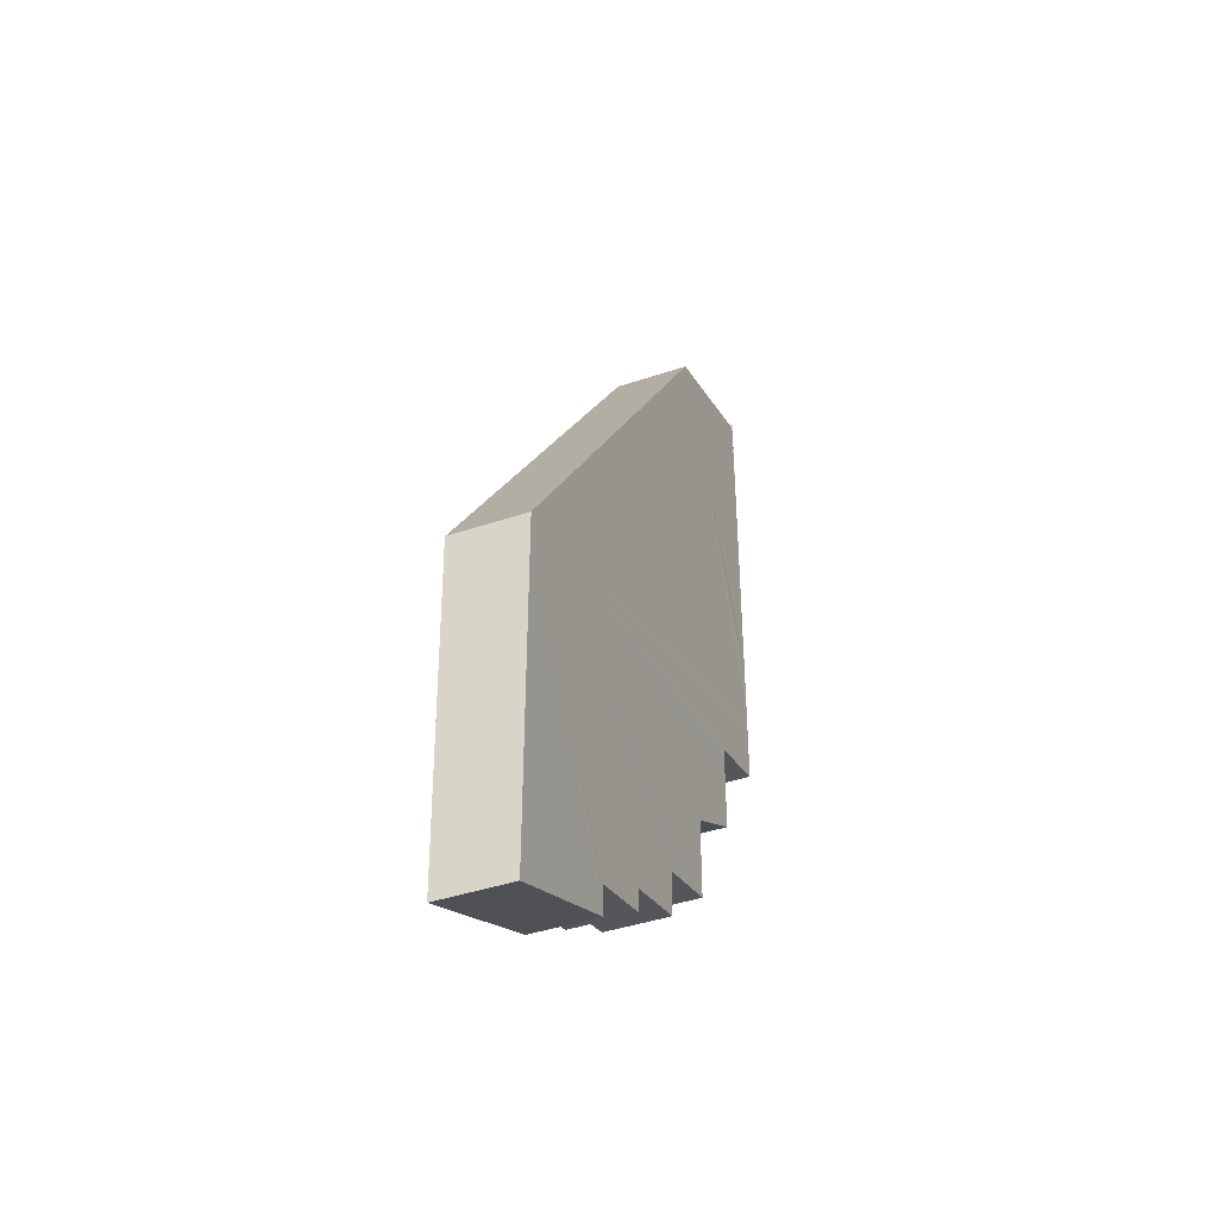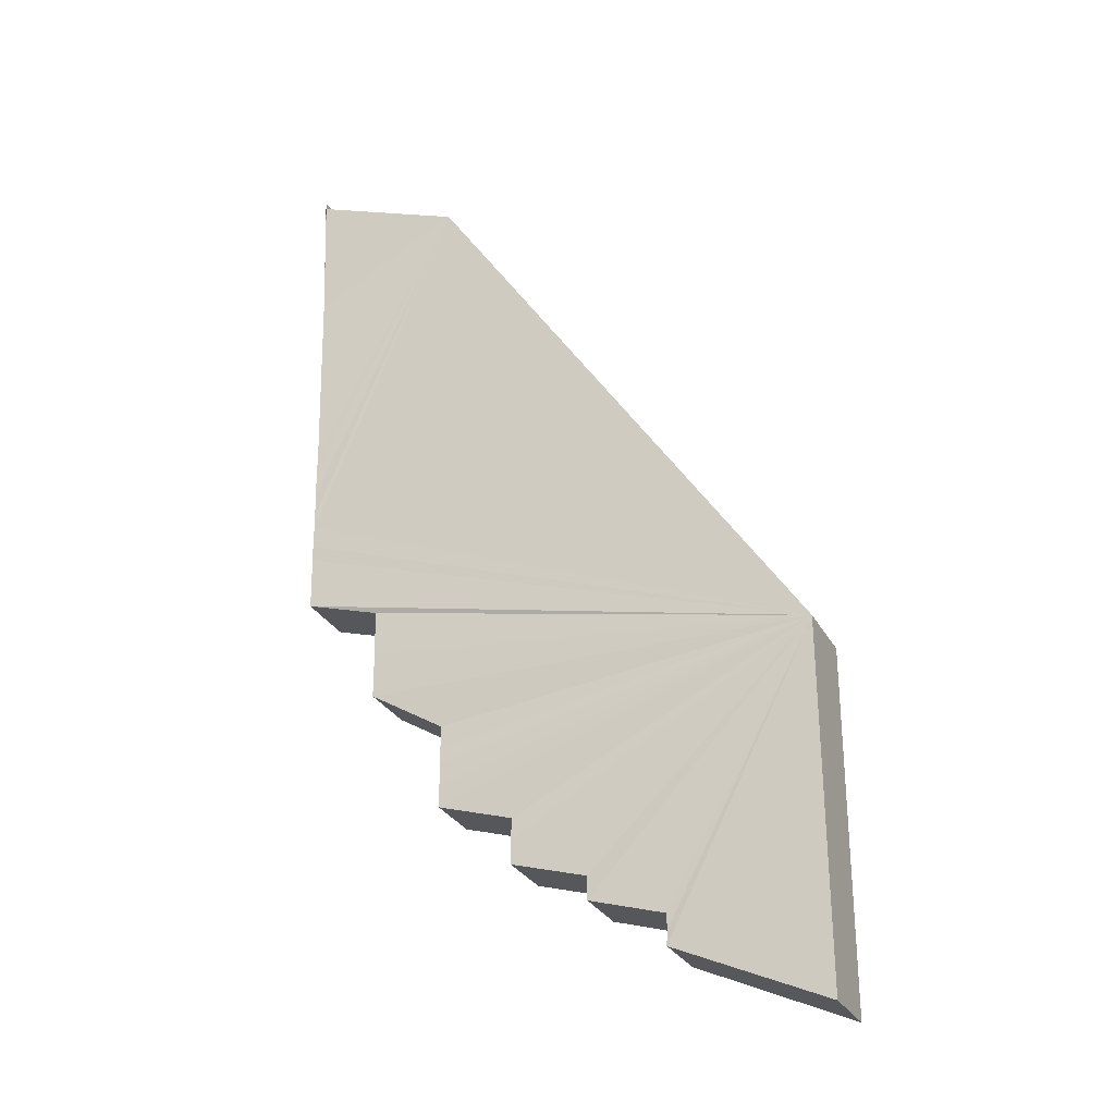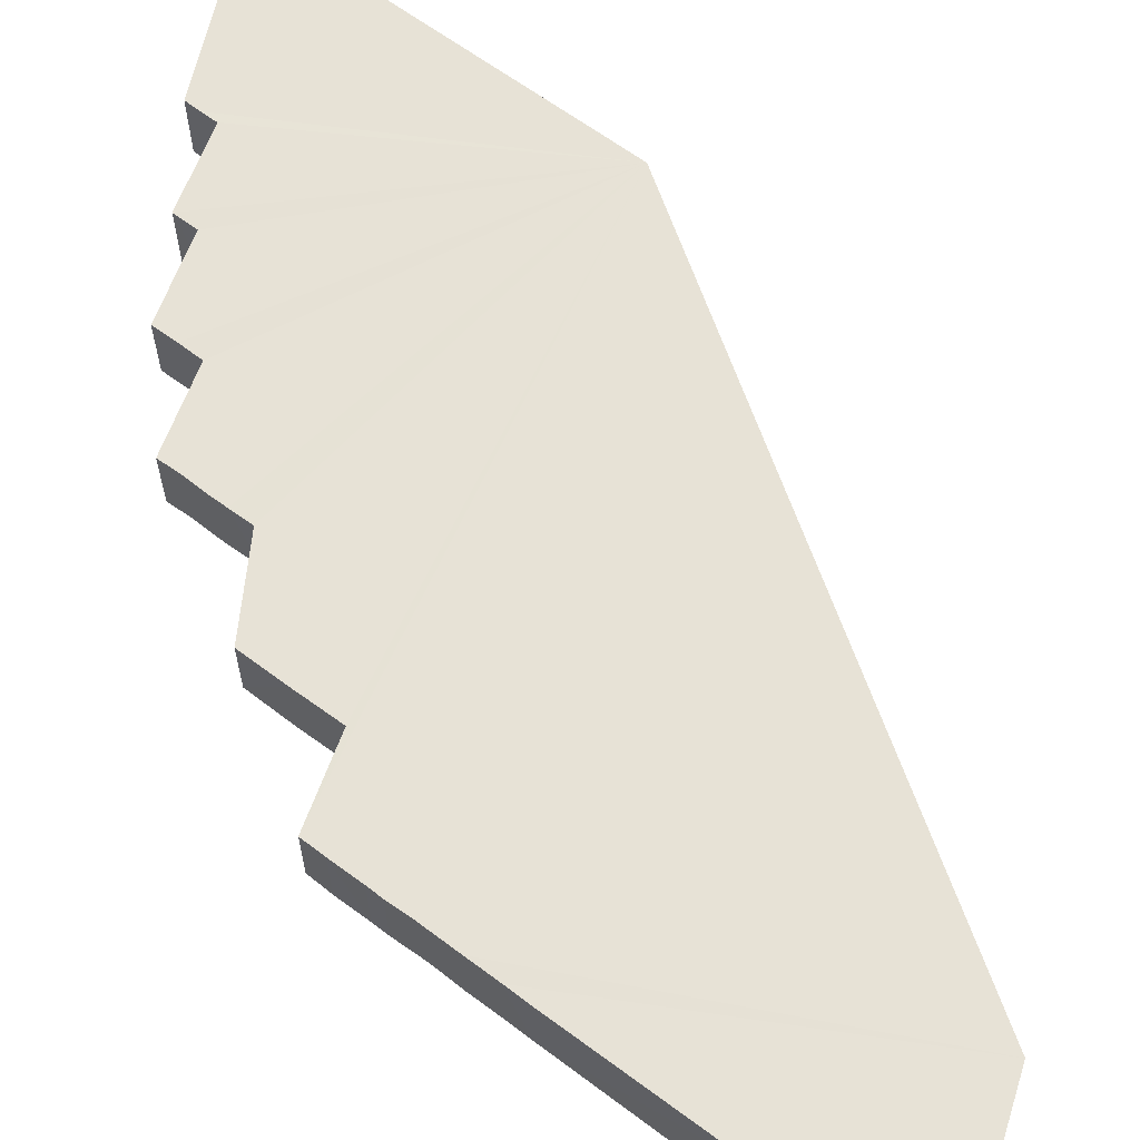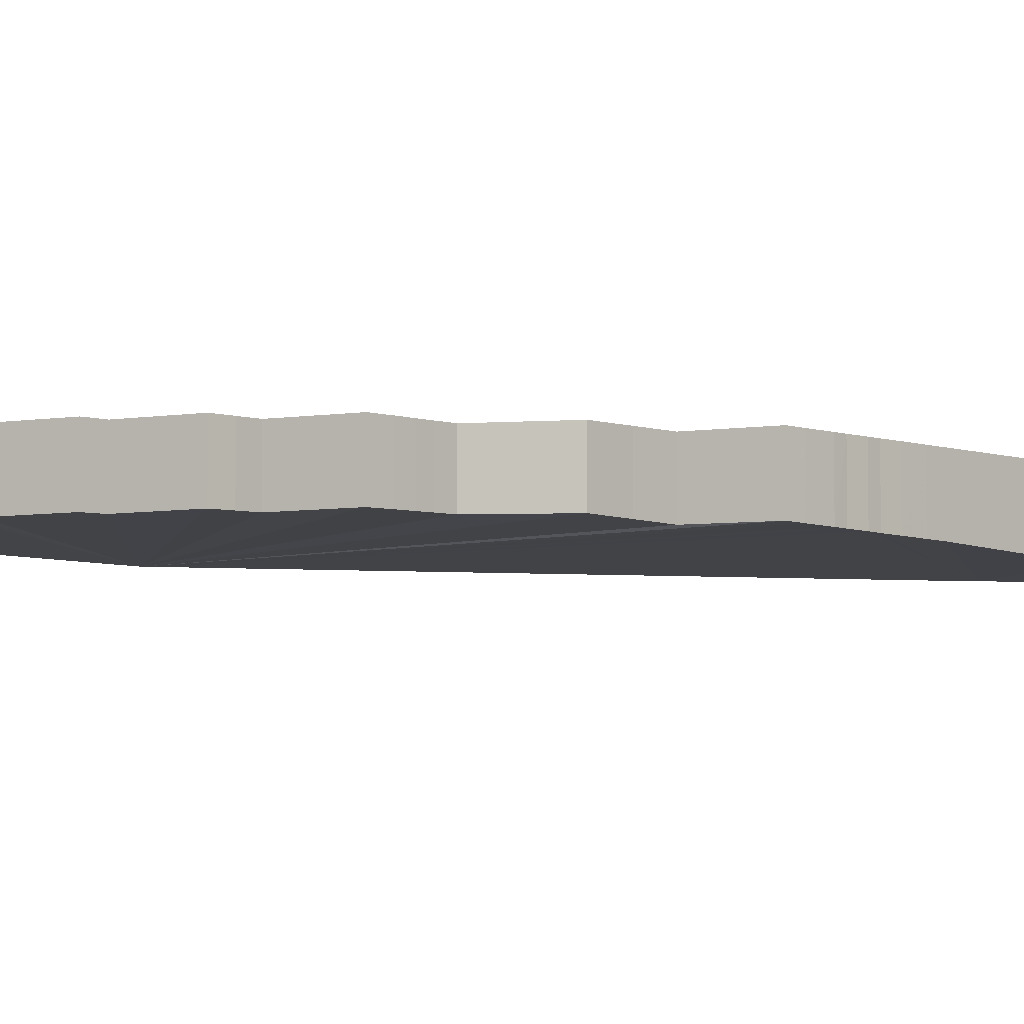
<metadata>
{"format":"obj","ext":"obj","renderer":"f3d","projection":"perspective","resolution":1024,"background":"white","views":[{"elev":-42.2,"azim":-68.0,"up":"+Y"},{"elev":-28.4,"azim":-156.7,"up":"+Y"},{"elev":63.6,"azim":126.9,"up":"+Z"},{"elev":-5.2,"azim":43.8,"up":"+Z"}]}
</metadata>
<code>
v -100188 -8.864e+04 7.654
v -100190 -8.863e+04 7.529
v -100188 -8.864e+04 7.659
v -100188 -8.864e+04 7.654
v -100188 -8.864e+04 7.659
v -100190 -8.863e+04 7.529
v -100188 -8.864e+04 7.665
v -100188 -8.864e+04 7.659
v -100188 -8.864e+04 7.654
v -100188 -8.864e+04 7.659
v -100188 -8.864e+04 8.539
v -100188 -8.864e+04 7.654
v -100188 -8.864e+04 8.539
v -100188 -8.864e+04 7.659
v -100188 -8.864e+04 8.539
v -100188 -8.864e+04 8.539
v -100188 -8.864e+04 7.648
v -100188 -8.864e+04 7.654
v -100188 -8.864e+04 8.539
v -100188 -8.864e+04 7.648
v -100188 -8.864e+04 7.648
v -100188 -8.864e+04 8.539
v -100188 -8.864e+04 8.539
v -100188 -8.864e+04 7.648
v -100188 -8.864e+04 7.659
v -100188 -8.864e+04 7.665
v -100188 -8.864e+04 8.539
v -100188 -8.864e+04 7.659
v -100188 -8.864e+04 8.539
v -100188 -8.864e+04 7.665
v -100188 -8.864e+04 8.539
v -100188 -8.864e+04 8.539
v -100188 -8.864e+04 7.665
v -100188 -8.864e+04 7.67
v -100188 -8.864e+04 8.539
v -100188 -8.864e+04 7.665
v -100188 -8.864e+04 8.539
v -100188 -8.864e+04 7.67
v -100188 -8.864e+04 8.539
v -100188 -8.864e+04 8.539
v -100188 -8.864e+04 7.665
v -100190 -8.863e+04 7.529
v -100188 -8.864e+04 7.67
v -100188 -8.864e+04 7.665
v -100188 -8.864e+04 7.648
v -100190 -8.863e+04 7.529
v -100188 -8.864e+04 7.654
v -100188 -8.864e+04 7.648
v -100188 -8.863e+04 7.566
v -100188 -8.864e+04 7.648
v -100188 -8.863e+04 8.539
v -100188 -8.863e+04 7.566
v -100188 -8.863e+04 8.539
v -100188 -8.864e+04 7.648
v -100188 -8.864e+04 8.539
v -100188 -8.863e+04 8.539
v -100188 -8.863e+04 7.566
v -100190 -8.863e+04 7.529
v -100188 -8.864e+04 7.648
v -100188 -8.863e+04 7.566
v -100188 -8.863e+04 7.471
v -100188 -8.863e+04 7.566
v -100188 -8.863e+04 8.539
v -100188 -8.863e+04 7.471
v -100188 -8.863e+04 7.471
v -100188 -8.863e+04 8.539
v -100188 -8.863e+04 8.539
v -100188 -8.863e+04 7.471
v -100188 -88631 7.458
v -100190 -8.863e+04 7.529
v -100188 -8.863e+04 7.566
v -100188 -88631 7.458
v -100188 -8.863e+04 7.566
v -100188 -8.863e+04 7.471
v -100188 -88631 7.458
v -100188 -8.863e+04 7.566
v -100188 -8.863e+04 7.458
v -100188 -8.863e+04 7.471
v -100188 -8.863e+04 8.539
v -100188 -8.863e+04 7.458
v -100188 -8.863e+04 7.458
v -100188 -8.863e+04 8.539
v -100188 -8.863e+04 8.539
v -100188 -8.863e+04 7.458
v -100188 -88631 7.458
v -100188 -8.863e+04 7.458
v -100188 -88631 8.539
v -100188 -88631 7.458
v -100188 -88631 8.539
v -100188 -8.863e+04 7.458
v -100188 -8.863e+04 8.539
v -100188 -88631 8.539
v -100188 -88631 7.458
v -100188 -8.863e+04 7.471
v -100188 -8.863e+04 7.458
v -100188 -88631 7.458
v -100190 -8.863e+04 7.529
v -100188 -88631 7.458
v -100190 -8.863e+04 8.539
v -100190 -8.863e+04 7.529
v -100190 -8.863e+04 8.539
v -100188 -88631 7.458
v -100188 -88631 8.539
v -100190 -8.863e+04 8.539
v -100195 -8.864e+04 7.551
v -100190 -8.863e+04 7.529
v -100195 -8.864e+04 8.539
v -100195 -8.864e+04 7.551
v -100195 -8.864e+04 8.539
v -100190 -8.863e+04 7.529
v -100190 -8.863e+04 8.539
v -100195 -8.864e+04 8.539
v -100190 -8.863e+04 7.529
v -100195 -8.864e+04 7.551
v -100188 -8.864e+04 7.67
v -100190 -8.863e+04 7.529
v -100188 -8.864e+04 7.67
v -100188 -8.864e+04 7.675
v -100188 -8.864e+04 8.539
v -100188 -8.864e+04 7.67
v -100188 -8.864e+04 7.67
v -100188 -8.864e+04 8.539
v -100188 -8.864e+04 8.539
v -100188 -8.864e+04 7.67
v -100188 -8.864e+04 7.67
v -100195 -8.864e+04 7.551
v -100188 -8.864e+04 7.675
v -100188 -8.864e+04 7.67
v -100188 -8.864e+04 7.675
v -100188 -8.864e+04 7.679
v -100188 -8.864e+04 8.539
v -100188 -8.864e+04 7.675
v -100188 -8.864e+04 8.539
v -100188 -8.864e+04 7.679
v -100188 -8.864e+04 8.539
v -100188 -8.864e+04 8.539
v -100188 -8.864e+04 7.675
v -100195 -8.864e+04 7.551
v -100188 -8.864e+04 7.679
v -100188 -8.864e+04 7.675
v -100188 -8.864e+04 7.679
v -100188 -8.864e+04 7.685
v -100188 -8.864e+04 8.539
v -100188 -8.864e+04 7.679
v -100188 -8.864e+04 7.679
v -100188 -8.864e+04 8.539
v -100188 -8.864e+04 8.539
v -100188 -8.864e+04 7.679
v -100188 -8.864e+04 7.679
v -100195 -8.864e+04 7.551
v -100188 -8.864e+04 7.685
v -100188 -8.864e+04 7.679
v -100188 -8.864e+04 7.685
v -100188 -8.864e+04 7.691
v -100188 -8.864e+04 8.539
v -100188 -8.864e+04 7.685
v -100188 -8.864e+04 8.539
v -100188 -8.864e+04 7.691
v -100188 -8.864e+04 8.539
v -100188 -8.864e+04 8.539
v -100188 -8.864e+04 7.685
v -100195 -8.864e+04 7.551
v -100188 -8.864e+04 7.691
v -100188 -8.864e+04 7.685
v -100188 -8.864e+04 7.691
v -100189 -8.864e+04 7.697
v -100189 -8.864e+04 8.539
v -100188 -8.864e+04 7.691
v -100188 -8.864e+04 7.691
v -100189 -8.864e+04 8.539
v -100188 -8.864e+04 8.539
v -100188 -8.864e+04 7.691
v -100188 -8.864e+04 7.691
v -100195 -8.864e+04 7.551
v -100189 -8.864e+04 7.697
v -100188 -8.864e+04 7.691
v -100189 -8.864e+04 7.697
v -100189 -8.864e+04 7.709
v -100189 -8.864e+04 8.539
v -100189 -8.864e+04 7.697
v -100189 -8.864e+04 8.539
v -100189 -8.864e+04 7.709
v -100189 -8.864e+04 8.539
v -100189 -8.864e+04 8.539
v -100189 -8.864e+04 7.697
v -100195 -8.864e+04 7.551
v -100189 -8.864e+04 7.709
v -100189 -8.864e+04 7.697
v -100189 -8.864e+04 7.709
v -100189 -88639 7.722
v -100189 -8.864e+04 8.539
v -100189 -8.864e+04 7.709
v -100189 -8.864e+04 8.539
v -100189 -88639 7.722
v -100189 -88639 8.539
v -100189 -8.864e+04 8.539
v -100189 -8.864e+04 7.709
v -100195 -8.864e+04 7.551
v -100189 -88639 7.722
v -100189 -8.864e+04 7.709
v -100189 -88639 7.722
v -100190 -8.864e+04 7.734
v -100190 -8.864e+04 8.539
v -100189 -88639 7.722
v -100189 -88639 7.722
v -100190 -8.864e+04 8.539
v -100189 -88639 8.539
v -100189 -88639 7.722
v -100189 -88639 7.722
v -100195 -8.864e+04 7.551
v -100190 -8.864e+04 7.734
v -100189 -88639 7.722
v -100190 -8.864e+04 7.734
v -100190 -8.864e+04 7.732
v -100190 -8.864e+04 8.539
v -100190 -8.864e+04 7.734
v -100190 -8.864e+04 7.734
v -100190 -8.864e+04 8.539
v -100190 -8.864e+04 8.539
v -100190 -8.864e+04 7.734
v -100190 -8.864e+04 7.734
v -100195 -8.864e+04 7.551
v -100190 -8.864e+04 7.732
v -100190 -8.864e+04 7.734
v -100190 -8.864e+04 7.732
v -100190 -8.864e+04 7.73
v -100190 -8.864e+04 8.539
v -100190 -8.864e+04 7.732
v -100190 -8.864e+04 8.539
v -100190 -8.864e+04 7.73
v -100190 -8.864e+04 8.539
v -100190 -8.864e+04 8.539
v -100190 -8.864e+04 7.732
v -100195 -8.864e+04 7.551
v -100190 -8.864e+04 7.73
v -100190 -8.864e+04 7.732
v -100190 -8.864e+04 7.73
v -100190 -8.864e+04 7.728
v -100190 -8.864e+04 8.539
v -100190 -8.864e+04 7.73
v -100190 -8.864e+04 7.73
v -100190 -8.864e+04 8.539
v -100190 -8.864e+04 8.539
v -100190 -8.864e+04 7.73
v -100190 -8.864e+04 7.73
v -100195 -8.864e+04 7.551
v -100190 -8.864e+04 7.728
v -100190 -8.864e+04 7.73
v -100190 -8.864e+04 7.728
v -100190 -8.864e+04 7.726
v -100190 -8.864e+04 8.539
v -100190 -8.864e+04 7.728
v -100190 -8.864e+04 8.539
v -100190 -8.864e+04 7.726
v -100190 -8.864e+04 8.539
v -100190 -8.864e+04 8.539
v -100190 -8.864e+04 7.728
v -100195 -8.864e+04 7.551
v -100190 -8.864e+04 7.726
v -100190 -8.864e+04 7.728
v -100190 -8.864e+04 7.726
v -100191 -88641 7.723
v -100191 -88641 8.539
v -100190 -8.864e+04 7.726
v -100190 -8.864e+04 7.726
v -100191 -88641 8.539
v -100190 -8.864e+04 8.539
v -100190 -8.864e+04 7.726
v -100190 -8.864e+04 7.726
v -100195 -8.864e+04 7.551
v -100191 -88641 7.723
v -100190 -8.864e+04 7.726
v -100191 -88641 7.723
v -100191 -8.864e+04 7.721
v -100191 -88641 8.539
v -100191 -88641 7.723
v -100191 -88641 8.539
v -100191 -8.864e+04 7.721
v -100191 -8.864e+04 8.539
v -100191 -88641 8.539
v -100191 -88641 7.723
v -100195 -8.864e+04 7.551
v -100191 -8.864e+04 7.721
v -100191 -88641 7.723
v -100191 -8.864e+04 7.721
v -100191 -8.864e+04 7.717
v -100191 -8.864e+04 8.539
v -100191 -8.864e+04 7.721
v -100191 -8.864e+04 7.721
v -100191 -8.864e+04 8.539
v -100191 -8.864e+04 8.539
v -100191 -8.864e+04 7.721
v -100191 -8.864e+04 7.721
v -100195 -8.864e+04 7.551
v -100191 -8.864e+04 7.717
v -100191 -8.864e+04 7.721
v -100191 -8.864e+04 7.717
v -100192 -8.864e+04 7.714
v -100192 -8.864e+04 8.539
v -100191 -8.864e+04 7.717
v -100191 -8.864e+04 7.717
v -100192 -8.864e+04 8.539
v -100191 -8.864e+04 8.539
v -100191 -8.864e+04 7.717
v -100191 -8.864e+04 7.717
v -100195 -8.864e+04 7.551
v -100192 -8.864e+04 7.714
v -100191 -8.864e+04 7.717
v -100192 -8.864e+04 7.714
v -100192 -8.864e+04 7.71
v -100192 -8.864e+04 8.539
v -100192 -8.864e+04 7.714
v -100192 -8.864e+04 7.714
v -100192 -8.864e+04 8.539
v -100192 -8.864e+04 8.539
v -100192 -8.864e+04 7.714
v -100192 -8.864e+04 7.714
v -100195 -8.864e+04 7.551
v -100192 -8.864e+04 7.71
v -100192 -8.864e+04 7.714
v -100192 -8.864e+04 7.71
v -100193 -8.864e+04 7.708
v -100192 -8.864e+04 8.539
v -100192 -8.864e+04 7.71
v -100192 -8.864e+04 8.539
v -100193 -8.864e+04 7.708
v -100193 -8.864e+04 8.539
v -100192 -8.864e+04 8.539
v -100192 -8.864e+04 7.71
v -100195 -8.864e+04 7.551
v -100193 -8.864e+04 7.708
v -100192 -8.864e+04 7.71
v -100193 -8.864e+04 7.708
v -100193 -8.864e+04 7.705
v -100193 -8.864e+04 8.539
v -100193 -8.864e+04 7.708
v -100193 -8.864e+04 7.708
v -100193 -8.864e+04 8.539
v -100193 -8.864e+04 8.539
v -100193 -8.864e+04 7.708
v -100195 -8.864e+04 8.539
v -100190 -8.864e+04 8.539
v -100190 -8.864e+04 8.539
v -100195 -8.864e+04 8.539
v -100190 -8.864e+04 8.539
v -100195 -8.864e+04 8.539
v -100189 -88639 8.539
v -100190 -8.864e+04 8.539
v -100195 -8.864e+04 8.539
v -100190 -8.864e+04 8.539
v -100190 -8.864e+04 8.539
v -100195 -8.864e+04 8.539
v -100195 -8.864e+04 8.539
v -100190 -8.864e+04 8.539
v -100190 -8.864e+04 8.539
v -100195 -8.864e+04 8.539
v -100189 -88639 8.539
v -100195 -8.864e+04 8.539
v -100189 -8.864e+04 8.539
v -100189 -88639 8.539
v -100195 -8.864e+04 8.539
v -100190 -8.864e+04 8.539
v -100190 -8.864e+04 8.539
v -100195 -8.864e+04 8.539
v -100195 -8.864e+04 8.539
v -100190 -8.864e+04 8.539
v -100191 -88641 8.539
v -100195 -8.864e+04 8.539
v -100189 -8.864e+04 8.539
v -100195 -8.864e+04 8.539
v -100189 -8.864e+04 8.539
v -100189 -8.864e+04 8.539
v -100195 -8.864e+04 8.539
v -100191 -88641 8.539
v -100191 -8.864e+04 8.539
v -100195 -8.864e+04 8.539
v -100189 -8.864e+04 8.539
v -100195 -8.864e+04 8.539
v -100188 -8.864e+04 8.539
v -100189 -8.864e+04 8.539
v -100195 -8.864e+04 8.539
v -100191 -8.864e+04 8.539
v -100191 -8.864e+04 8.539
v -100195 -8.864e+04 8.539
v -100188 -8.864e+04 8.539
v -100195 -8.864e+04 8.539
v -100188 -8.864e+04 8.539
v -100188 -8.864e+04 8.539
v -100188 -8.864e+04 8.539
v -100195 -8.864e+04 8.539
v -100188 -8.864e+04 8.539
v -100188 -8.864e+04 8.539
v -100195 -8.864e+04 8.539
v -100191 -8.864e+04 8.539
v -100192 -8.864e+04 8.539
v -100195 -8.864e+04 8.539
v -100188 -8.864e+04 8.539
v -100195 -8.864e+04 8.539
v -100188 -8.864e+04 8.539
v -100188 -8.864e+04 8.539
v -100188 -8.864e+04 8.539
v -100195 -8.864e+04 8.539
v -100188 -8.864e+04 8.539
v -100188 -8.864e+04 8.539
v -100195 -8.864e+04 8.539
v -100192 -8.864e+04 8.539
v -100192 -8.864e+04 8.539
v -100195 -8.864e+04 8.539
v -100188 -8.864e+04 8.539
v -100195 -8.864e+04 8.539
v -100190 -8.863e+04 8.539
v -100188 -8.864e+04 8.539
v -100188 -8.864e+04 8.539
v -100190 -8.863e+04 8.539
v -100188 -8.864e+04 8.539
v -100188 -8.864e+04 8.539
v -100195 -8.864e+04 8.539
v -100192 -8.864e+04 8.539
v -100193 -8.864e+04 8.539
v -100195 -8.864e+04 8.539
v -100188 -8.864e+04 8.539
v -100190 -8.863e+04 8.539
v -100188 -8.864e+04 8.539
v -100188 -8.864e+04 8.539
v -100195 -8.864e+04 8.539
v -100193 -8.864e+04 8.539
v -100193 -8.864e+04 8.539
v -100195 -8.864e+04 8.539
v -100188 -8.864e+04 8.539
v -100190 -8.863e+04 8.539
v -100188 -8.864e+04 8.539
v -100188 -8.864e+04 8.539
v -100195 -8.864e+04 8.539
v -100193 -8.864e+04 8.539
v -100193 -8.864e+04 8.539
v -100195 -8.864e+04 8.539
v -100188 -8.864e+04 8.539
v -100190 -8.863e+04 8.539
v -100188 -8.864e+04 8.539
v -100188 -8.864e+04 8.539
v -100195 -8.864e+04 8.539
v -100193 -8.864e+04 8.539
v -100195 -8.864e+04 8.539
v -100195 -8.864e+04 8.539
v -100188 -8.864e+04 8.539
v -100190 -8.863e+04 8.539
v -100188 -8.863e+04 8.539
v -100188 -8.864e+04 8.539
v -100188 -8.863e+04 8.539
v -100190 -8.863e+04 8.539
v -100188 -88631 8.539
v -100188 -8.863e+04 8.539
v -100188 -8.863e+04 8.539
v -100188 -88631 8.539
v -100188 -8.863e+04 8.539
v -100188 -8.863e+04 8.539
v -100188 -8.863e+04 8.539
v -100188 -88631 8.539
v -100188 -8.863e+04 8.539
v -100188 -8.863e+04 8.539
v -100193 -8.864e+04 7.705
v -100193 -8.864e+04 7.702
v -100193 -8.864e+04 8.539
v -100193 -8.864e+04 7.705
v -100193 -8.864e+04 8.539
v -100193 -8.864e+04 7.702
v -100193 -8.864e+04 8.539
v -100193 -8.864e+04 8.539
v -100193 -8.864e+04 7.708
v -100195 -8.864e+04 7.551
v -100193 -8.864e+04 7.705
v -100193 -8.864e+04 7.708
v -100193 -8.864e+04 7.702
v -100195 -8.864e+04 7.612
v -100193 -8.864e+04 8.539
v -100193 -8.864e+04 7.702
v -100193 -8.864e+04 8.539
v -100195 -8.864e+04 7.612
v -100195 -8.864e+04 8.539
v -100193 -8.864e+04 8.539
v -100195 -8.864e+04 7.612
v -100195 -8.864e+04 7.551
v -100195 -8.864e+04 8.539
v -100195 -8.864e+04 7.612
v -100195 -8.864e+04 7.612
v -100195 -8.864e+04 8.539
v -100195 -8.864e+04 8.539
v -100195 -8.864e+04 7.612
v -100193 -8.864e+04 7.705
v -100195 -8.864e+04 7.551
v -100193 -8.864e+04 7.702
v -100193 -8.864e+04 7.705
v -100193 -8.864e+04 7.702
v -100195 -8.864e+04 7.551
v -100195 -8.864e+04 7.612
v -100193 -8.864e+04 7.702
f 1 2 3 4
f 5 6 7 8
f 9 10 11 12
f 13 14 15 16
f 17 18 19 20
f 21 22 23 24
f 25 26 27 28
f 29 30 31 32
f 33 34 35 36
f 37 38 39 40
f 41 42 43 44
f 45 46 47 48
f 49 50 51 52
f 53 54 55 56
f 57 58 59 60
f 61 62 63 64
f 65 66 67 68
f 69 70 71 72
f 73 74 75 76
f 77 78 79 80
f 81 82 83 84
f 85 86 87 88
f 89 90 91 92
f 93 94 95 96
f 97 98 99 100
f 101 102 103 104
f 105 106 107 108
f 109 110 111 112
f 113 114 115 116
f 117 118 119 120
f 121 122 123 124
f 125 126 127 128
f 129 130 131 132
f 133 134 135 136
f 137 138 139 140
f 141 142 143 144
f 145 146 147 148
f 149 150 151 152
f 153 154 155 156
f 157 158 159 160
f 161 162 163 164
f 165 166 167 168
f 169 170 171 172
f 173 174 175 176
f 177 178 179 180
f 181 182 183 184
f 185 186 187 188
f 189 190 191 192
f 193 194 195 196
f 197 198 199 200
f 201 202 203 204
f 205 206 207 208
f 209 210 211 212
f 213 214 215 216
f 217 218 219 220
f 221 222 223 224
f 225 226 227 228
f 229 230 231 232
f 233 234 235 236
f 237 238 239 240
f 241 242 243 244
f 245 246 247 248
f 249 250 251 252
f 253 254 255 256
f 257 258 259 260
f 261 262 263 264
f 265 266 267 268
f 269 270 271 272
f 273 274 275 276
f 277 278 279 280
f 281 282 283 284
f 285 286 287 288
f 289 290 291 292
f 293 294 295 296
f 297 298 299 300
f 301 302 303 304
f 305 306 307 308
f 309 310 311 312
f 313 314 315 316
f 317 318 319 320
f 321 322 323 324
f 325 326 327 328
f 329 330 331 332
f 333 334 335 336
f 337 338 339 340
f 341 342 343 344
f 345 346 347 348
f 349 350 351 352
f 353 354 355 356
f 357 358 359 360
f 361 362 363 364
f 365 366 367 368
f 369 370 371 372
f 373 374 375 376
f 377 378 379 380
f 381 382 383 384
f 385 386 387 388
f 389 390 391 392
f 393 394 395 396
f 397 398 399 400
f 401 402 403 404
f 405 406 407 408
f 409 410 411 412
f 413 414 415 416
f 417 418 419 420
f 421 422 423 424
f 425 426 427 428
f 429 430 431 432
f 433 434 435 436
f 437 438 439 440
f 441 442 443 444
f 445 446 447 448
f 449 450 451 452
f 453 454 455 456
f 457 458 459 460
f 461 462 463 464
f 465 466 467 468
f 469 470 471 472
f 473 474 475 476
f 477 478 479 480
f 481 482 483 484
f 485 486 487 488
f 489 490 491 492
f 493 494 495 496

</code>
